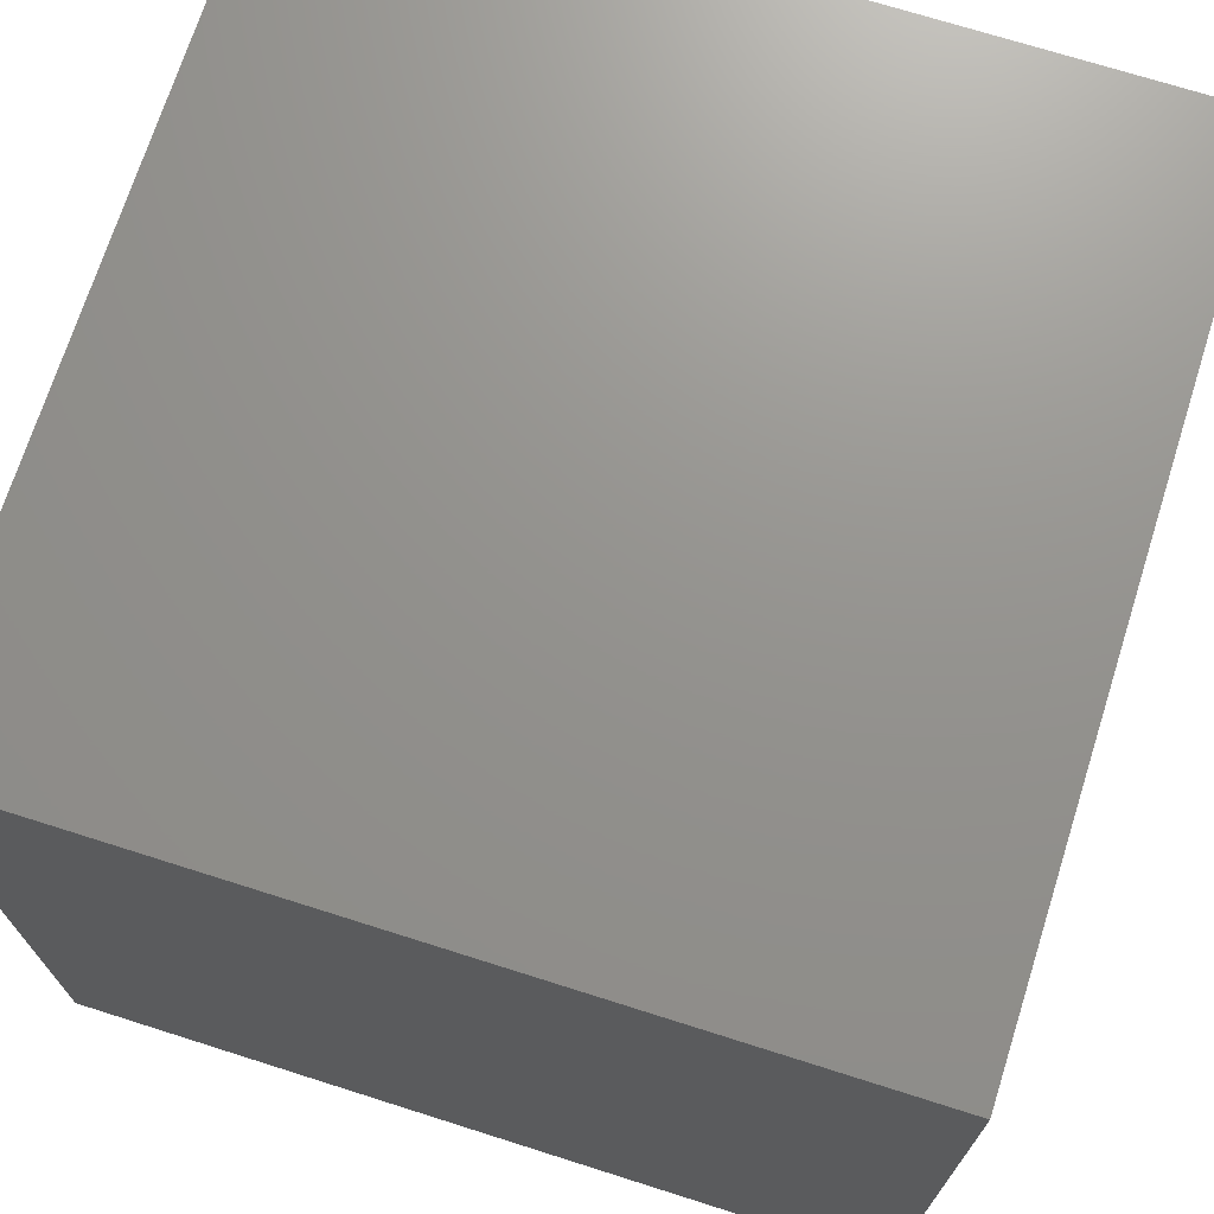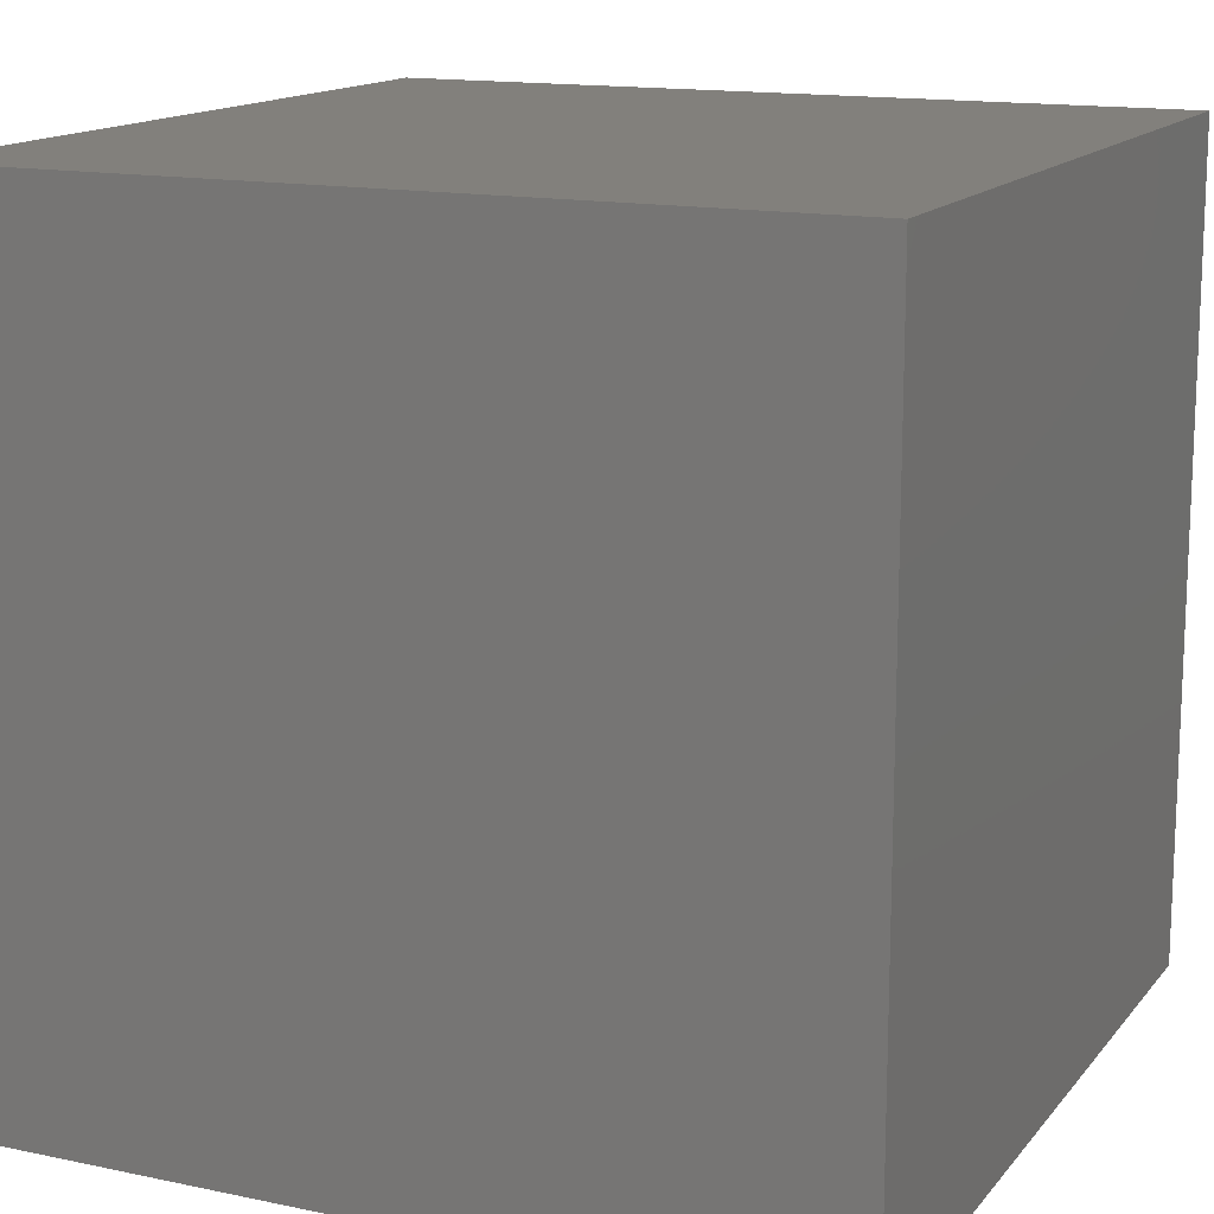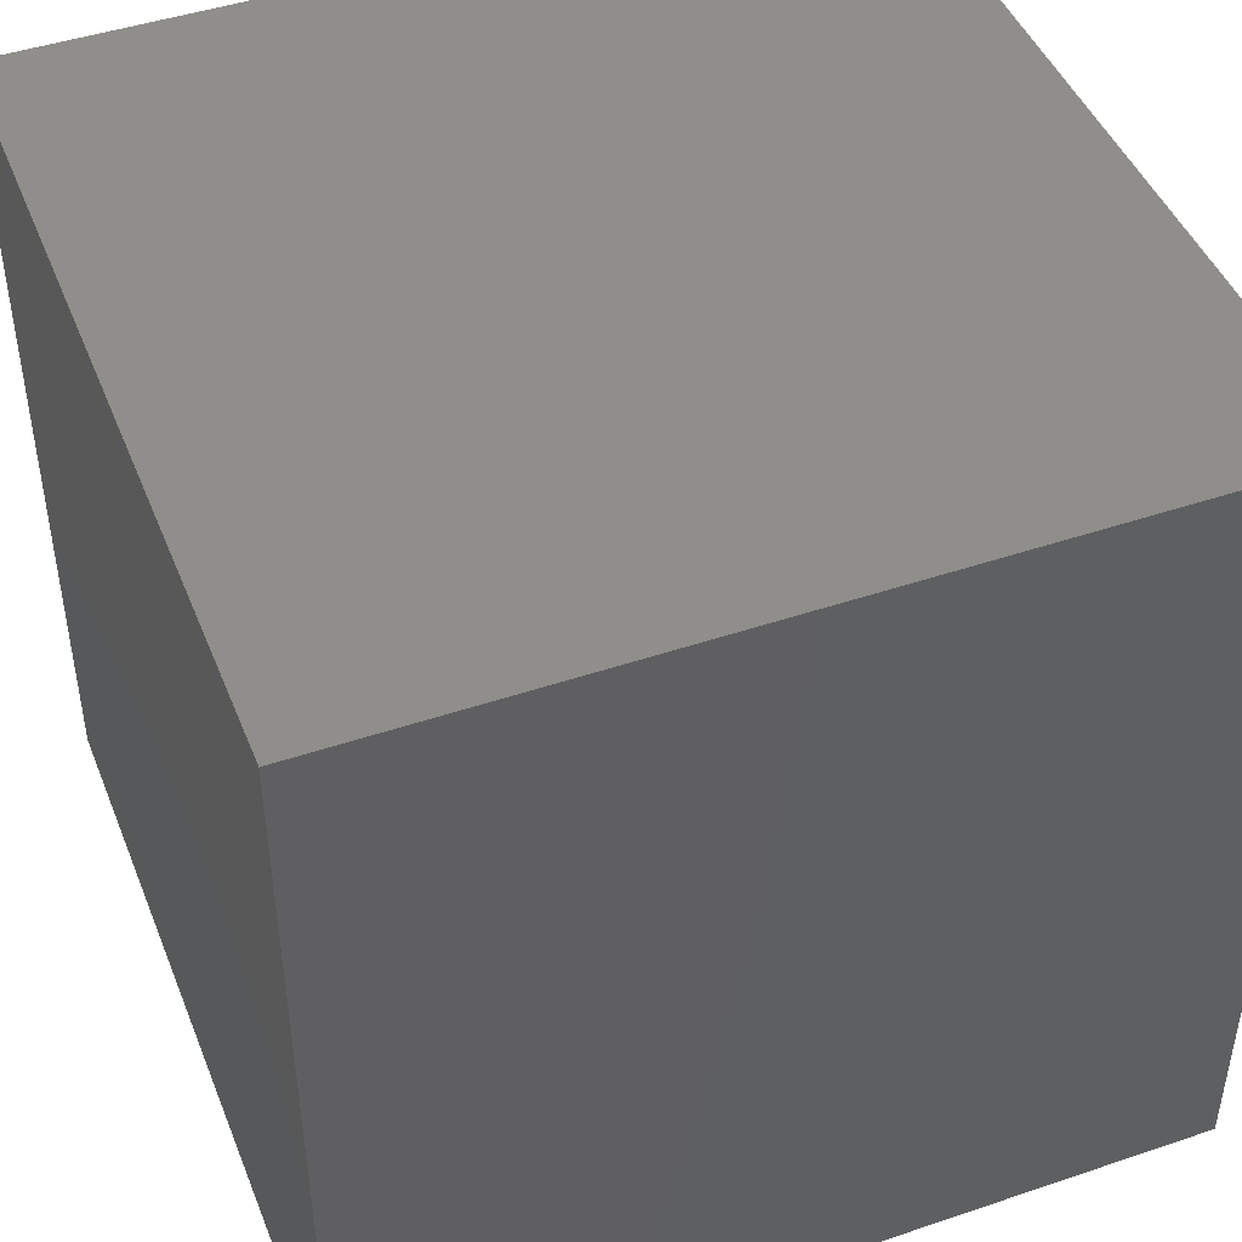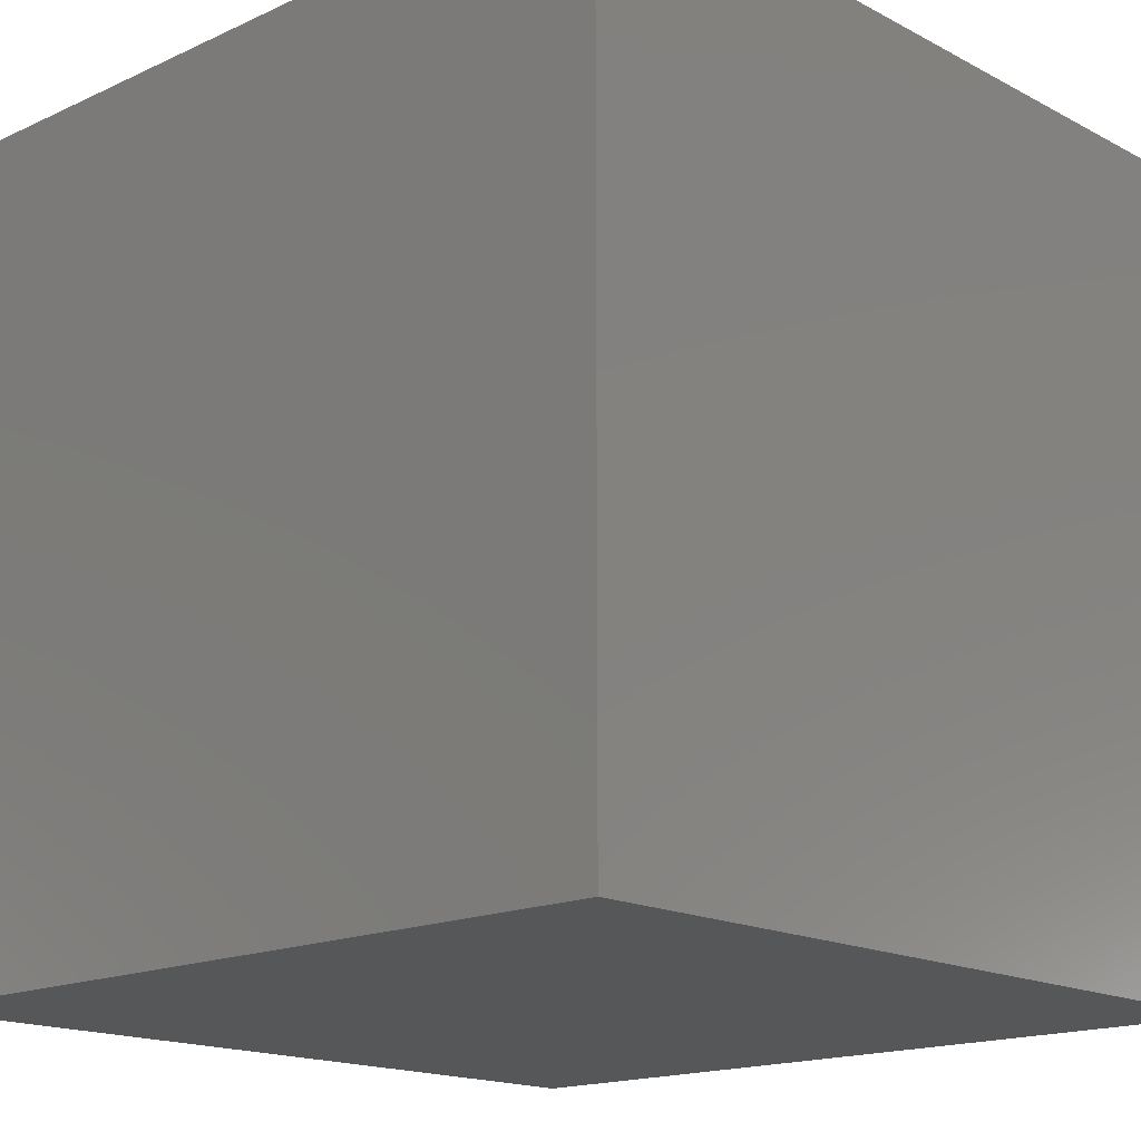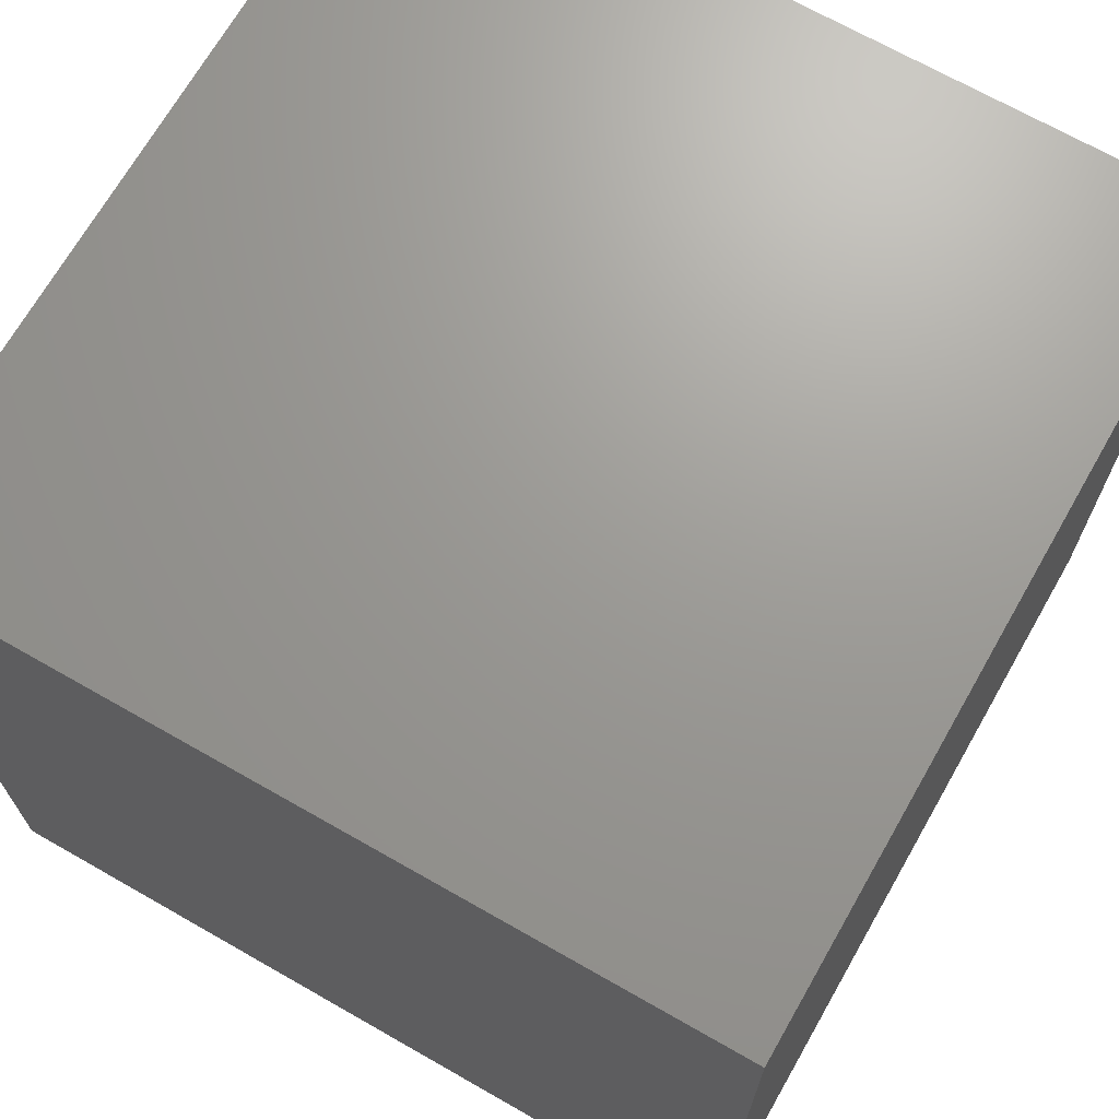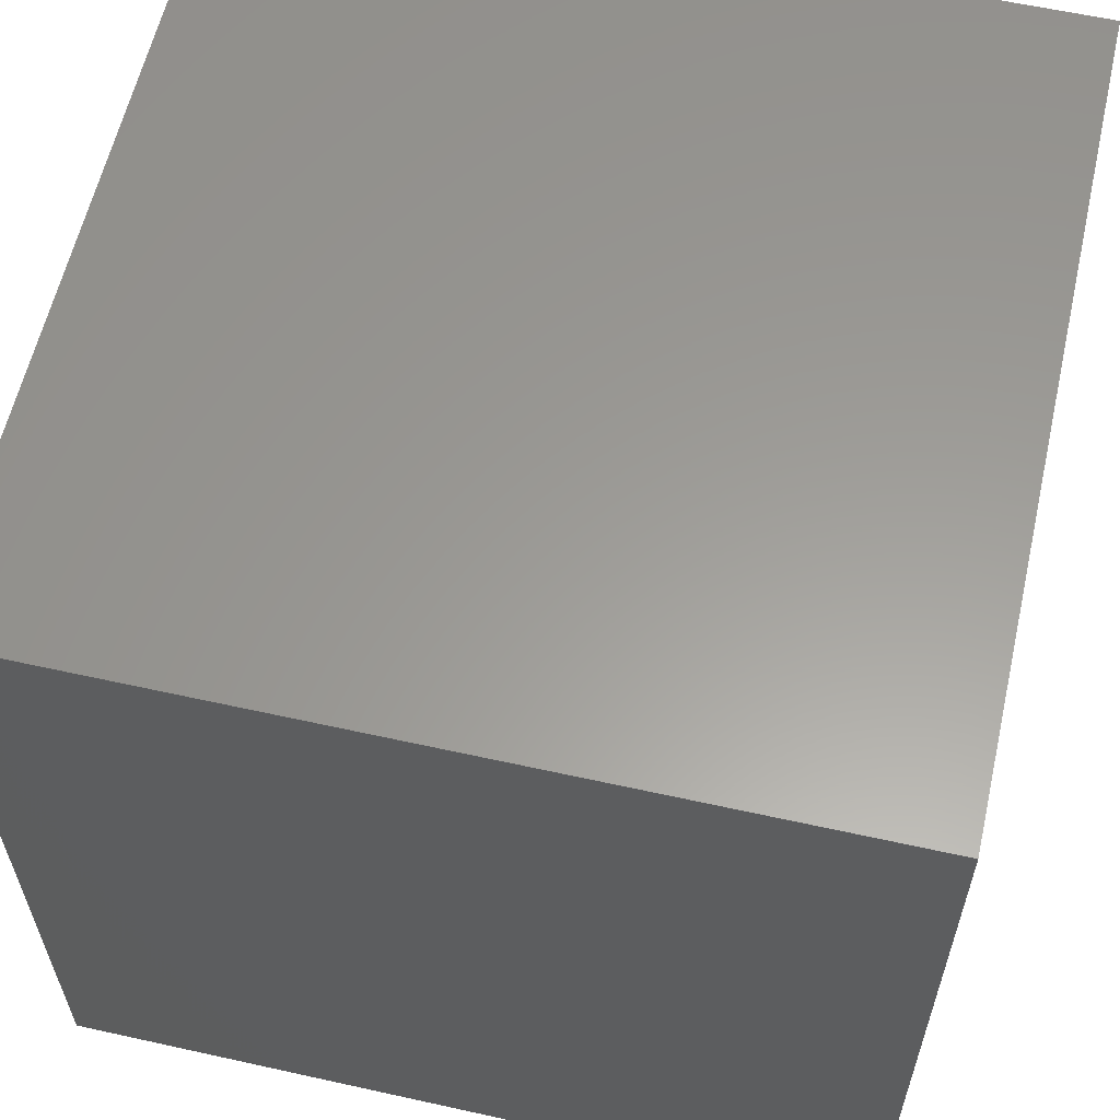
<metadata>
{"format":"stl","ext":"stl","renderer":"f3d","projection":"perspective","resolution":1024,"background":"white","views":[{"elev":71.4,"azim":-162.4,"up":"+Y"},{"elev":14.5,"azim":114.6,"up":"+Z"},{"elev":45.8,"azim":158.8,"up":"+Z"},{"elev":-16.5,"azim":-46.9,"up":"+Y"},{"elev":69.4,"azim":119.7,"up":"+Y"},{"elev":60.1,"azim":102.8,"up":"+Z"}]}
</metadata>
<code>
# stl→obj: 8 verts, 12 faces
v -25 -25 -25
v -25 -25 25
v -25 25 25
v -25 25 -25
v 25 25 -25
v 25 -25 -25
v 25 -25 25
v 25 25 25
f 1 2 3
f 1 4 5
f 1 3 4
f 1 6 7
f 1 7 2
f 1 5 6
f 2 7 3
f 4 3 5
f 3 7 8
f 3 8 5
f 6 5 7
f 7 5 8

</code>
